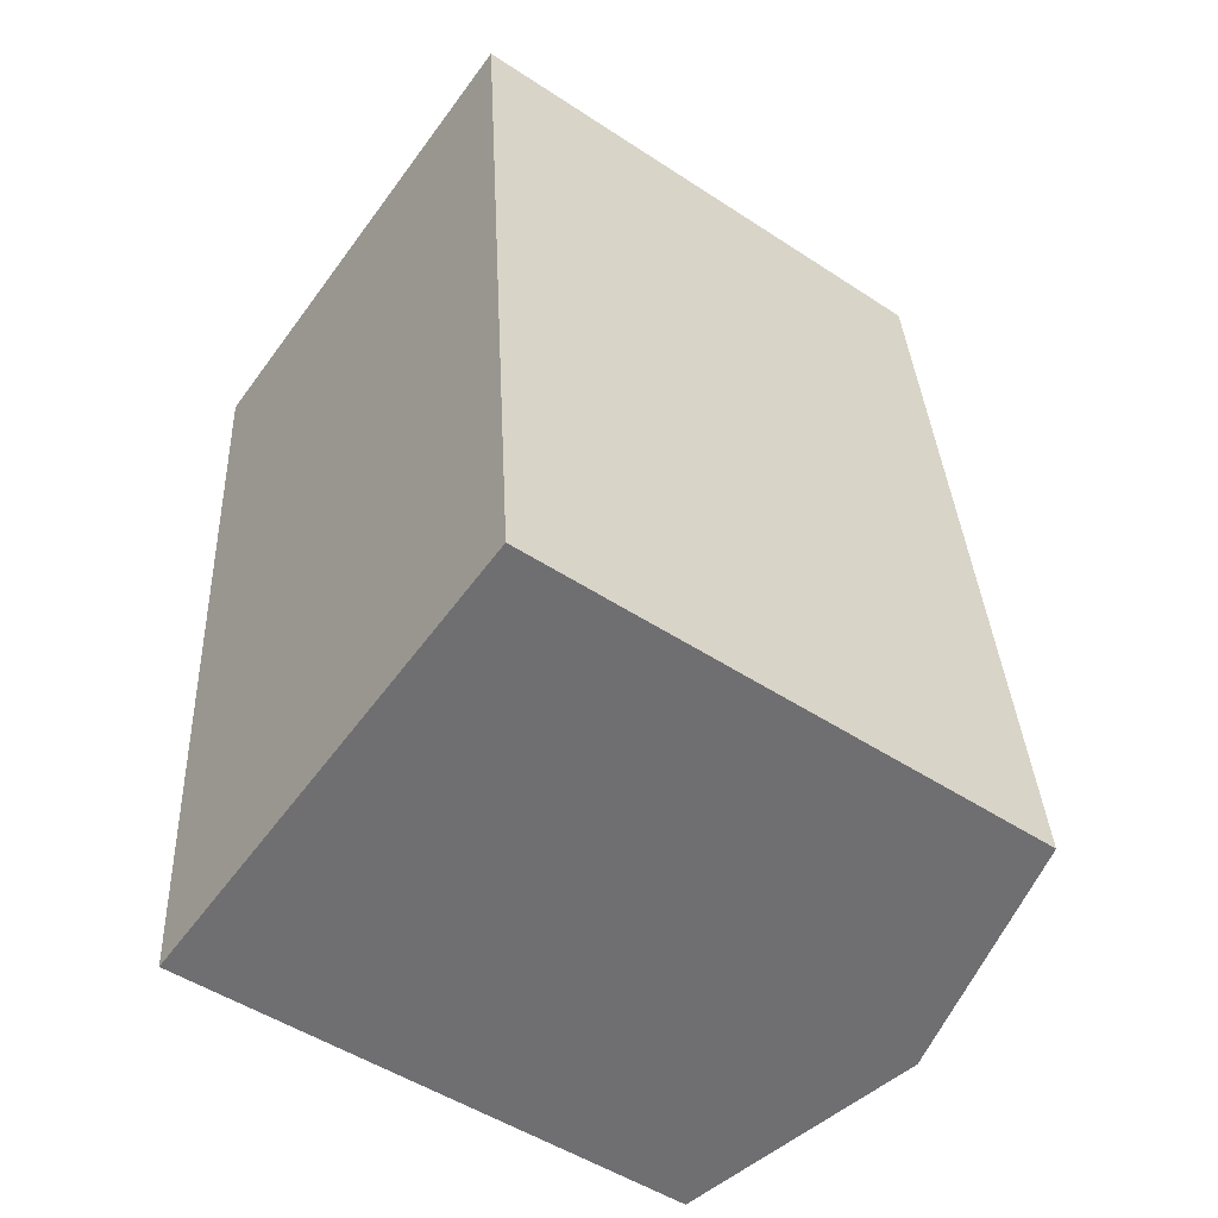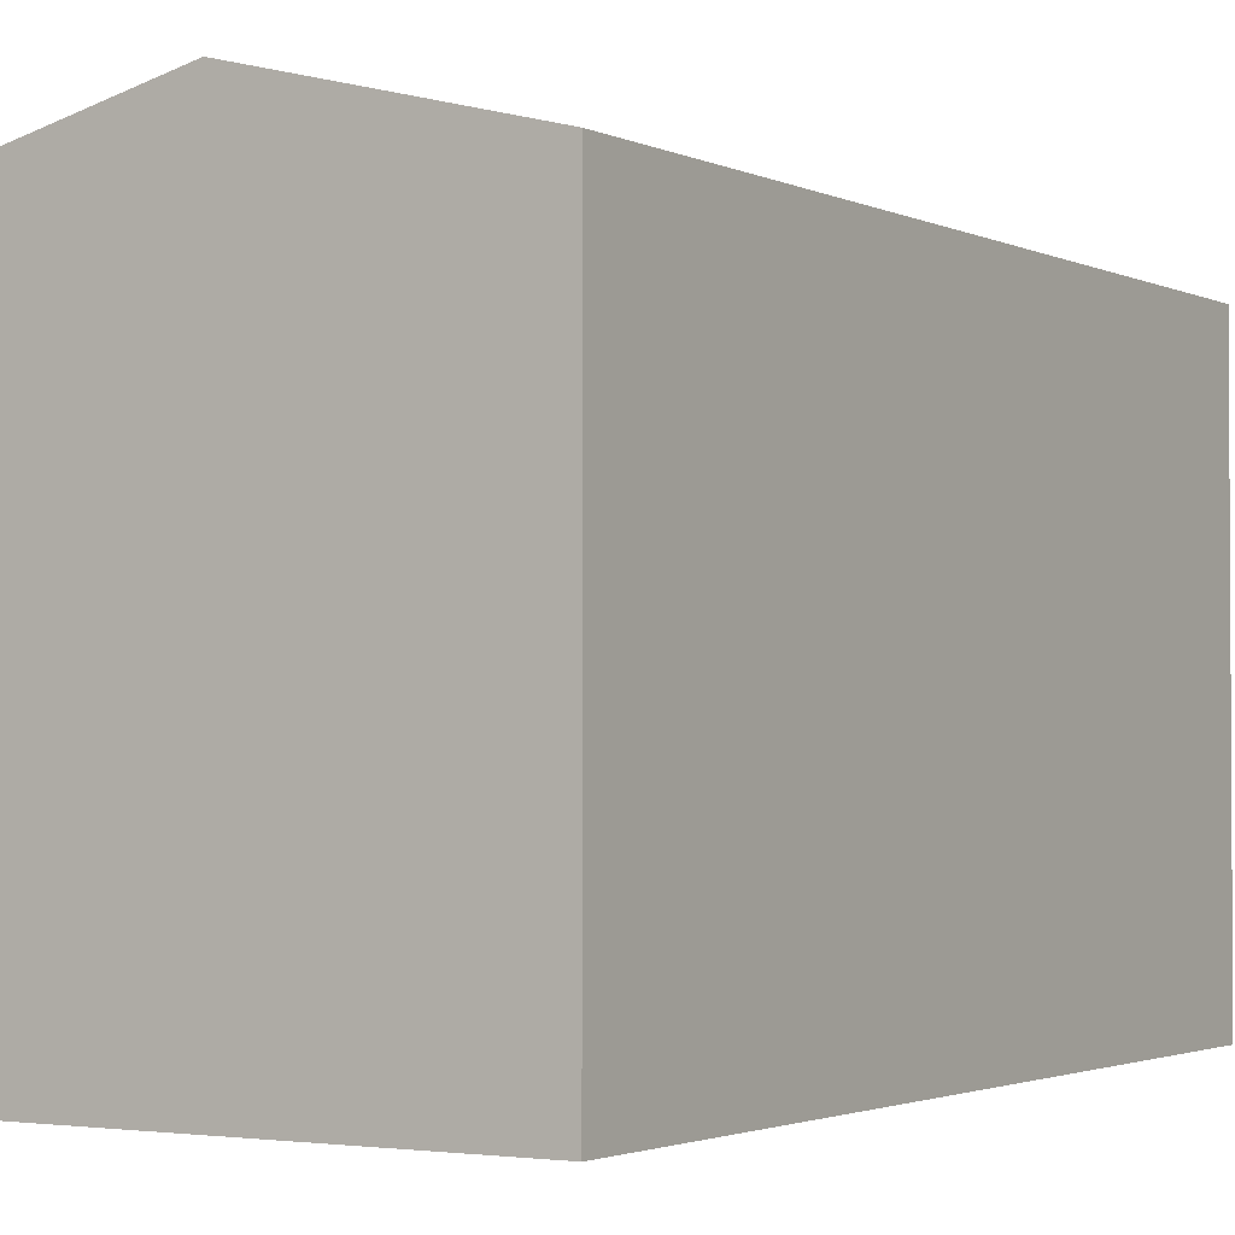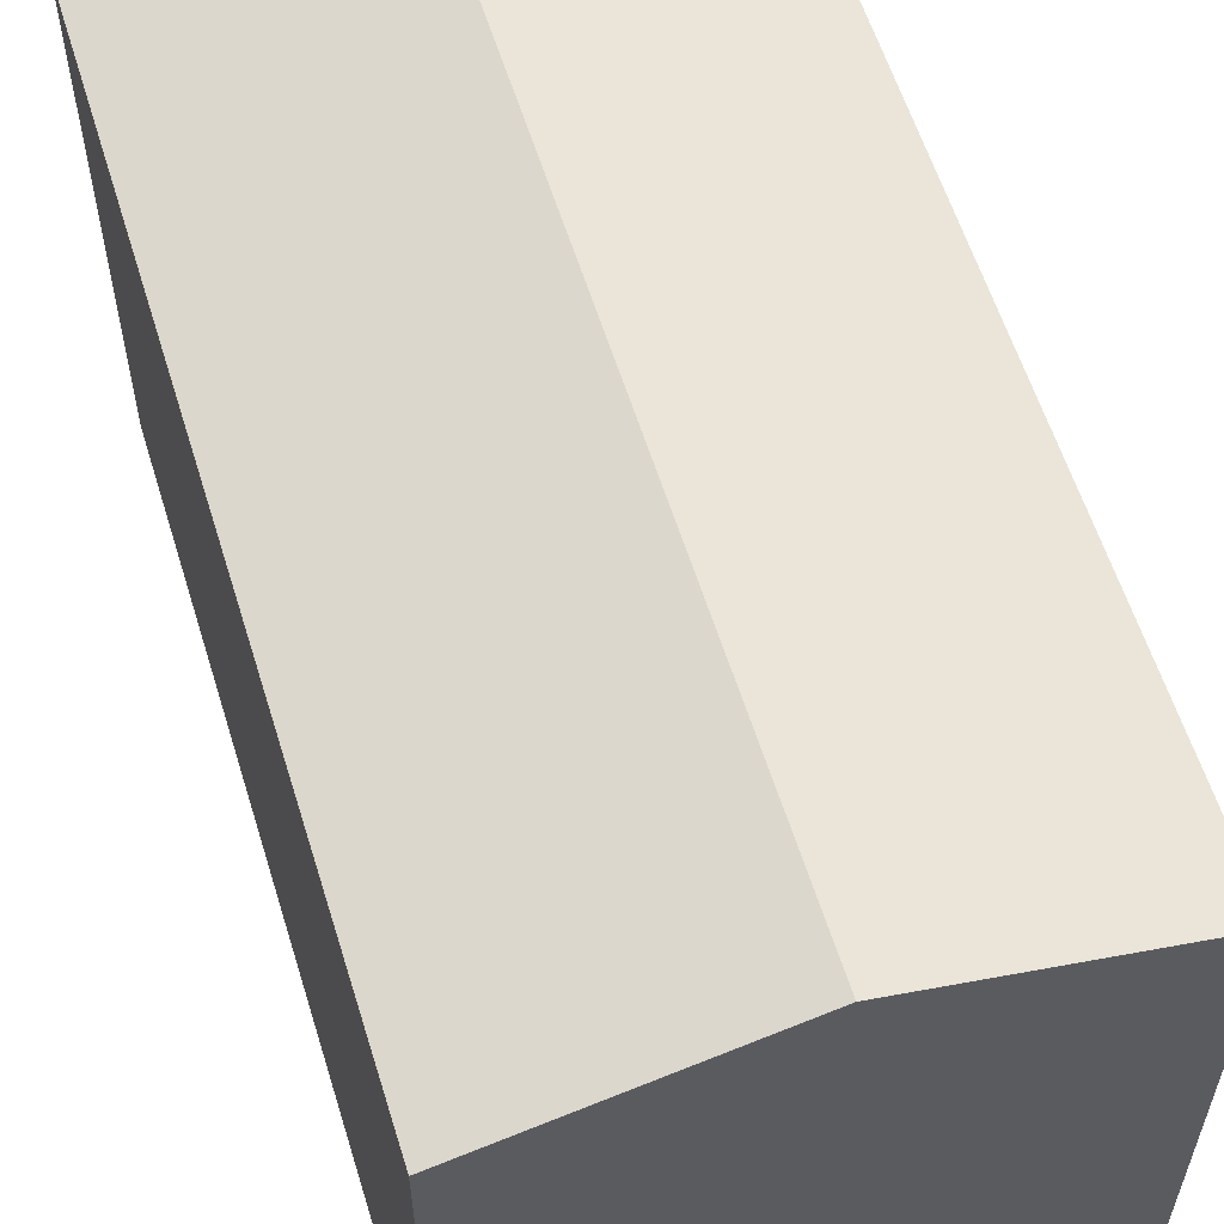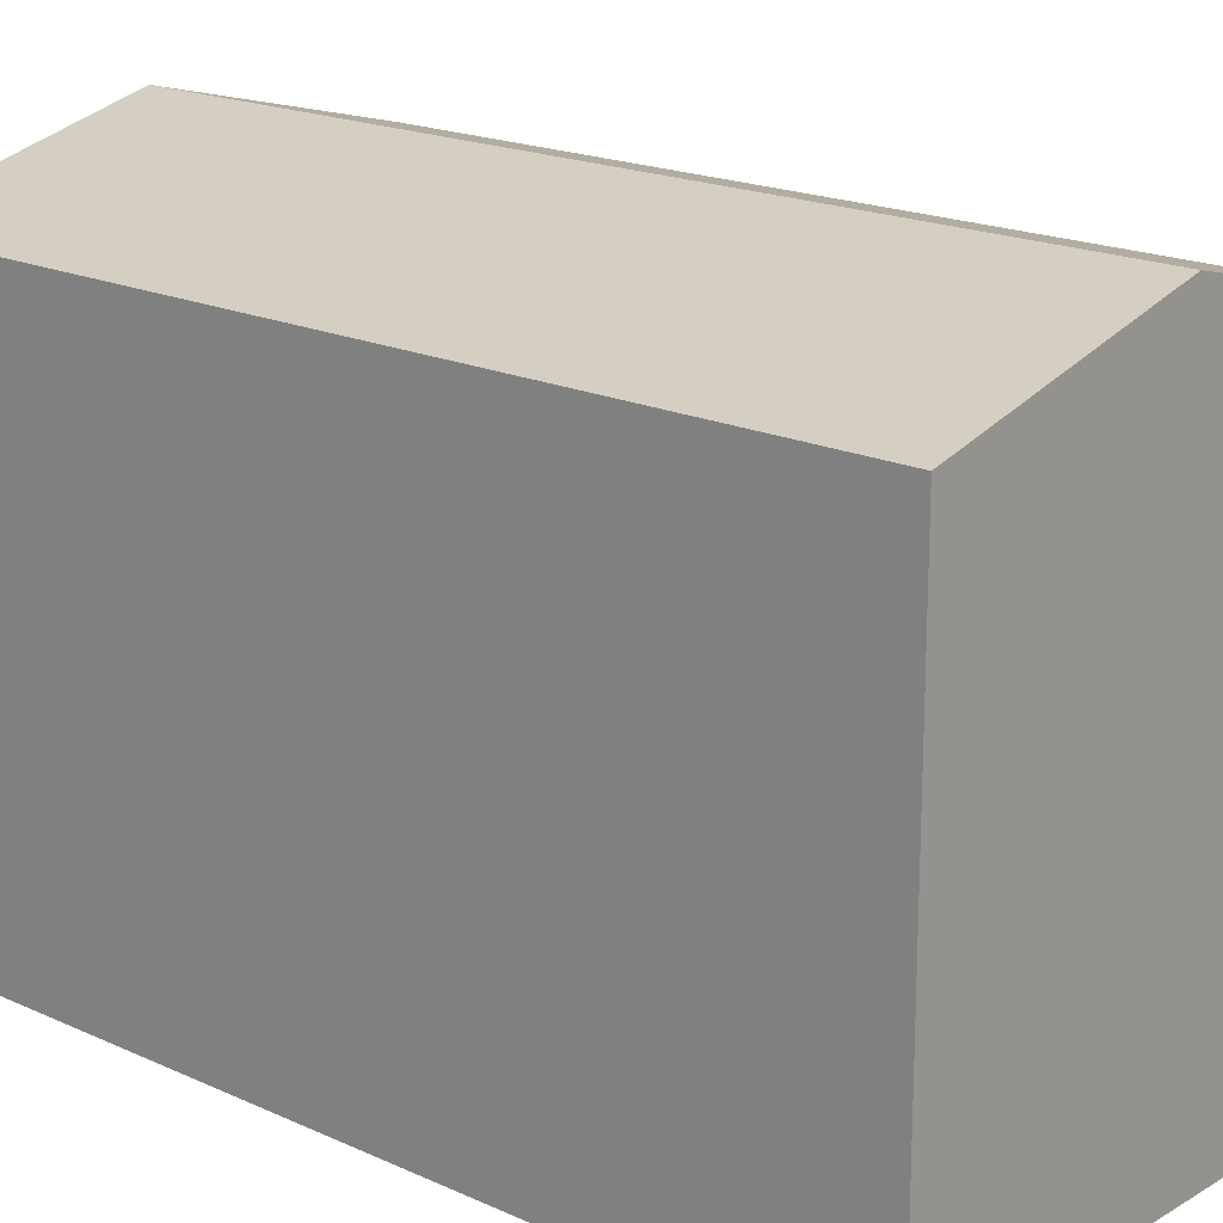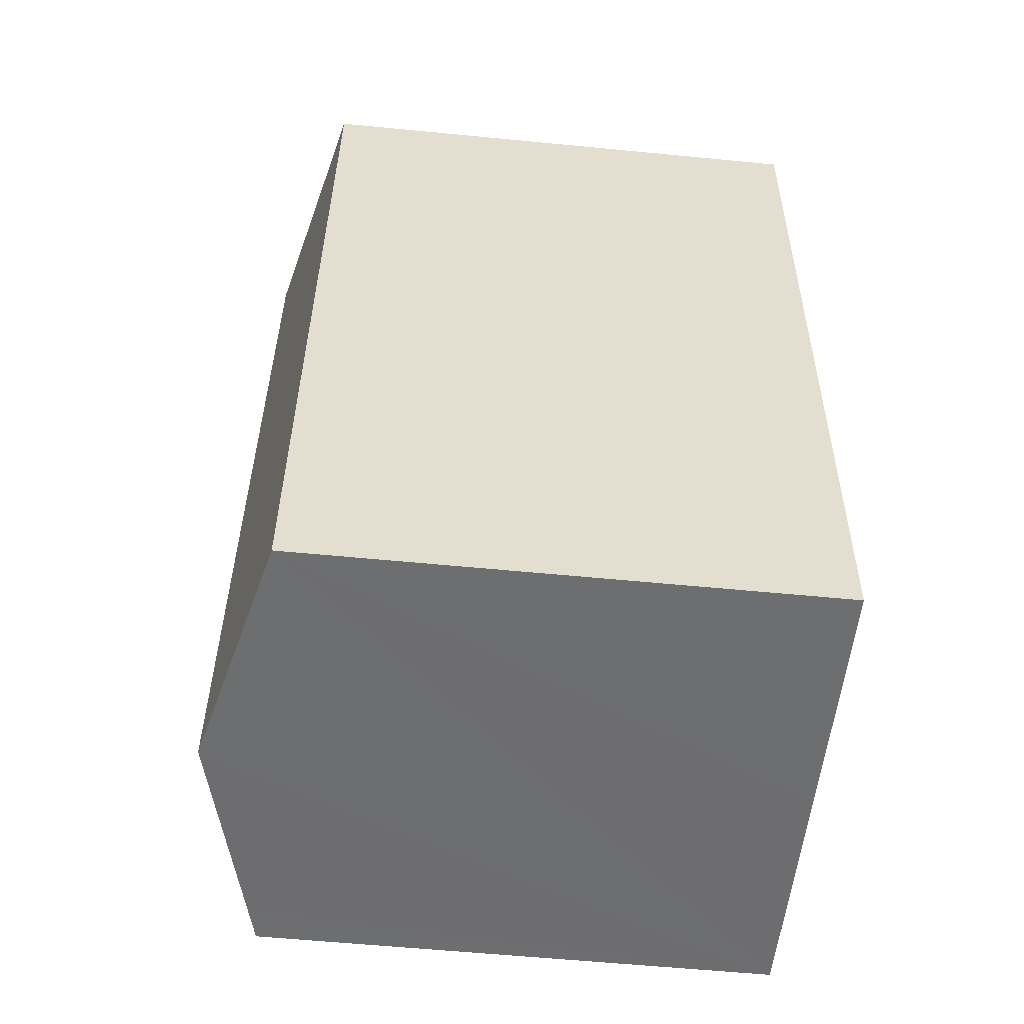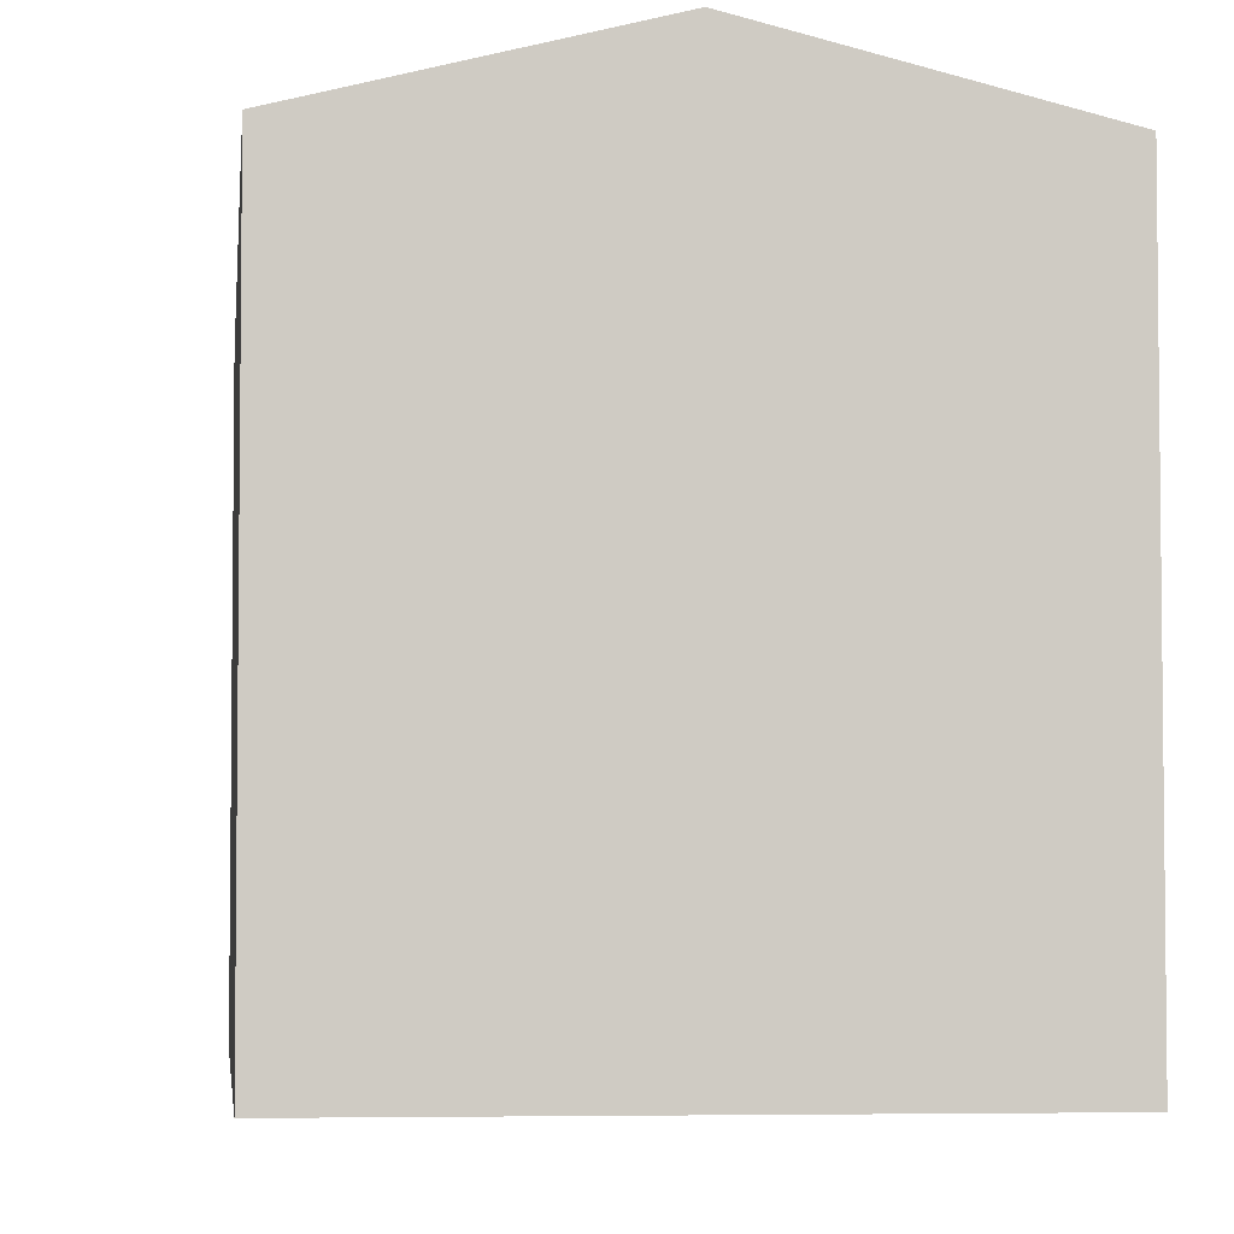
<metadata>
{"format":"obj","ext":"obj","renderer":"f3d","projection":"perspective","resolution":1024,"background":"white","views":[{"elev":-50.3,"azim":54.2,"up":"+Z"},{"elev":-2.1,"azim":-153.3,"up":"+Y"},{"elev":59.1,"azim":-22.1,"up":"+Y"},{"elev":18.5,"azim":-53.6,"up":"+Y"},{"elev":-59.3,"azim":-95.7,"up":"+Z"},{"elev":-4.4,"azim":-11.2,"up":"+Y"}]}
</metadata>
<code>
v  6.279 15.08 0.547
v  9.175 14.84 -21.47
v  8.19 15.08 -21.56
v  13.55 13.74 -21.07
v  13.63 13.72 -21.07
v  14.47 13.51 -20.99
v  11.76 13.71 1.025
v  12.56 13.51 1.095
v  1.016 13.51 -11.75
v  1.913 13.51 -22.12
v  0.553 13.51 -6.4
v  0 13.51 8.271e-16
v  1.913 1.355e-15 -22.12
v  1.016 7.197e-16 -11.75
v  0.553 3.919e-16 -6.4
v  0 0 0
v  11.76 -6.276e-17 1.025
v  12.56 -6.705e-17 1.095
v  6.279 -3.349e-17 0.547
v  14.47 1.285e-15 -20.99
v  8.19 1.32e-15 -21.56
v  13.63 1.29e-15 -21.07
v  13.55 1.29e-15 -21.07
v  9.175 1.314e-15 -21.47
g defaultobject
f 1 2 3
f 2 1 4
f 4 1 5
f 5 1 6
f 6 1 7
f 6 7 8
f 9 3 10
f 3 9 1
f 1 9 11
f 1 11 12
f 13 9 10
f 9 13 11
f 11 13 14
f 11 14 12
f 12 14 15
f 12 15 16
f 16 1 12
f 1 16 7
f 7 16 8
f 8 16 17
f 8 17 18
f 17 16 19
f 18 6 8
f 6 18 20
f 20 5 6
f 5 20 4
f 4 20 2
f 2 20 3
f 3 20 10
f 10 20 21
f 10 21 13
f 21 20 22
f 21 22 23
f 21 23 24
f 15 19 16
f 19 15 17
f 17 15 18
f 18 15 20
f 20 15 14
f 20 14 23
f 23 14 13
f 23 13 24
f 24 13 21

</code>
